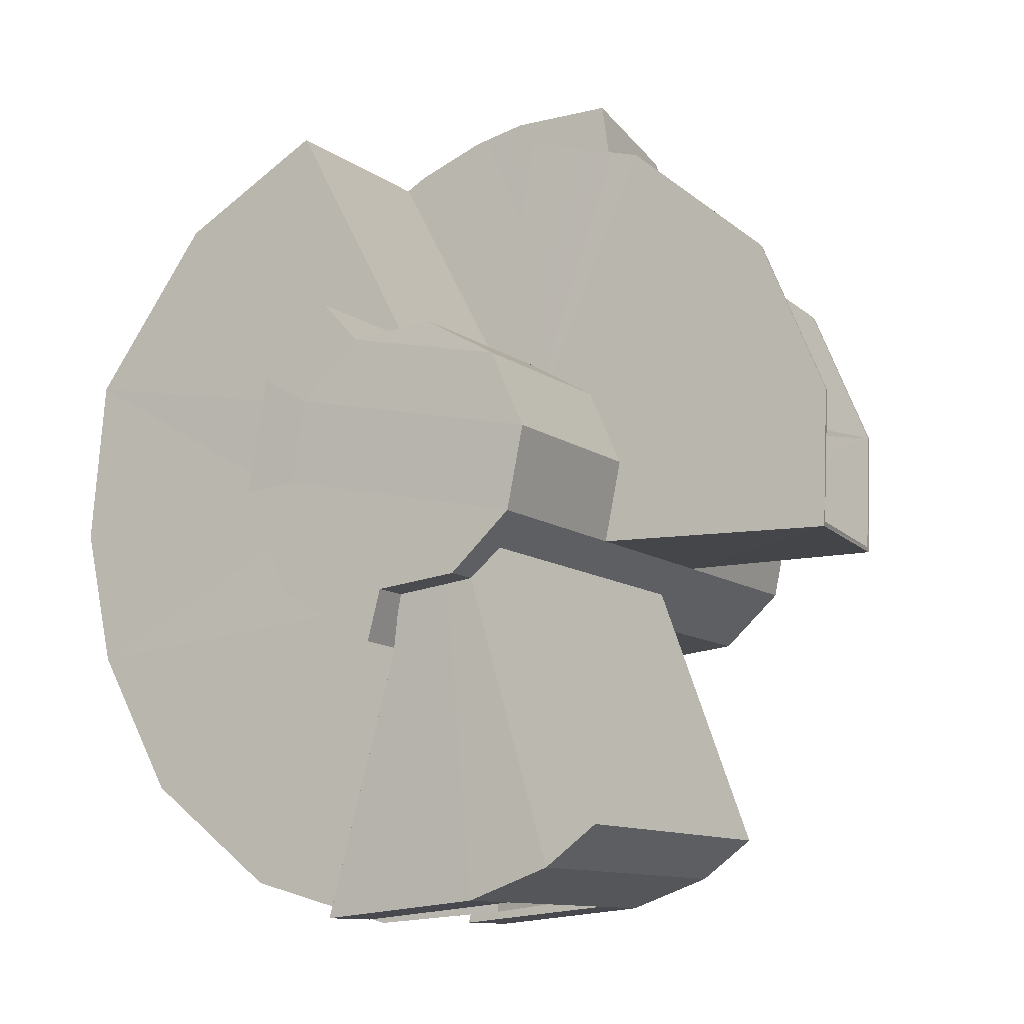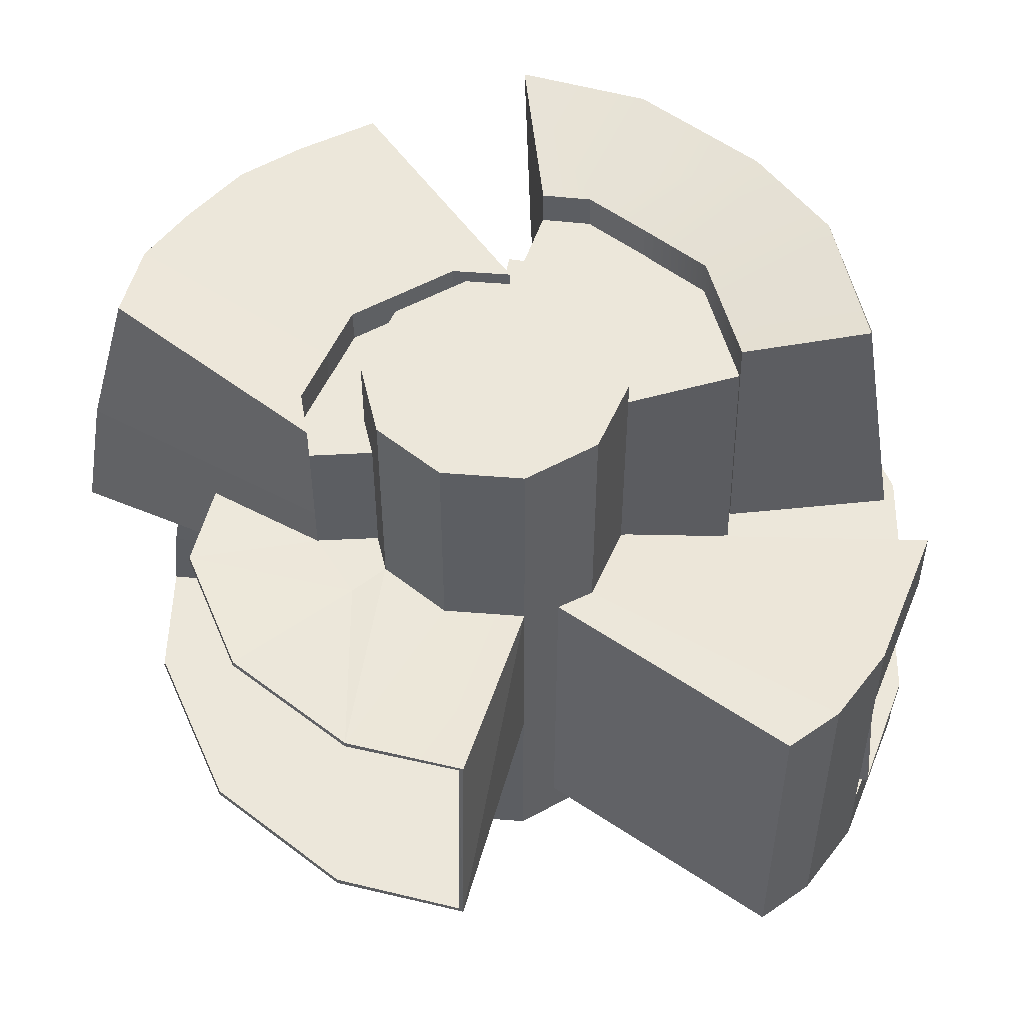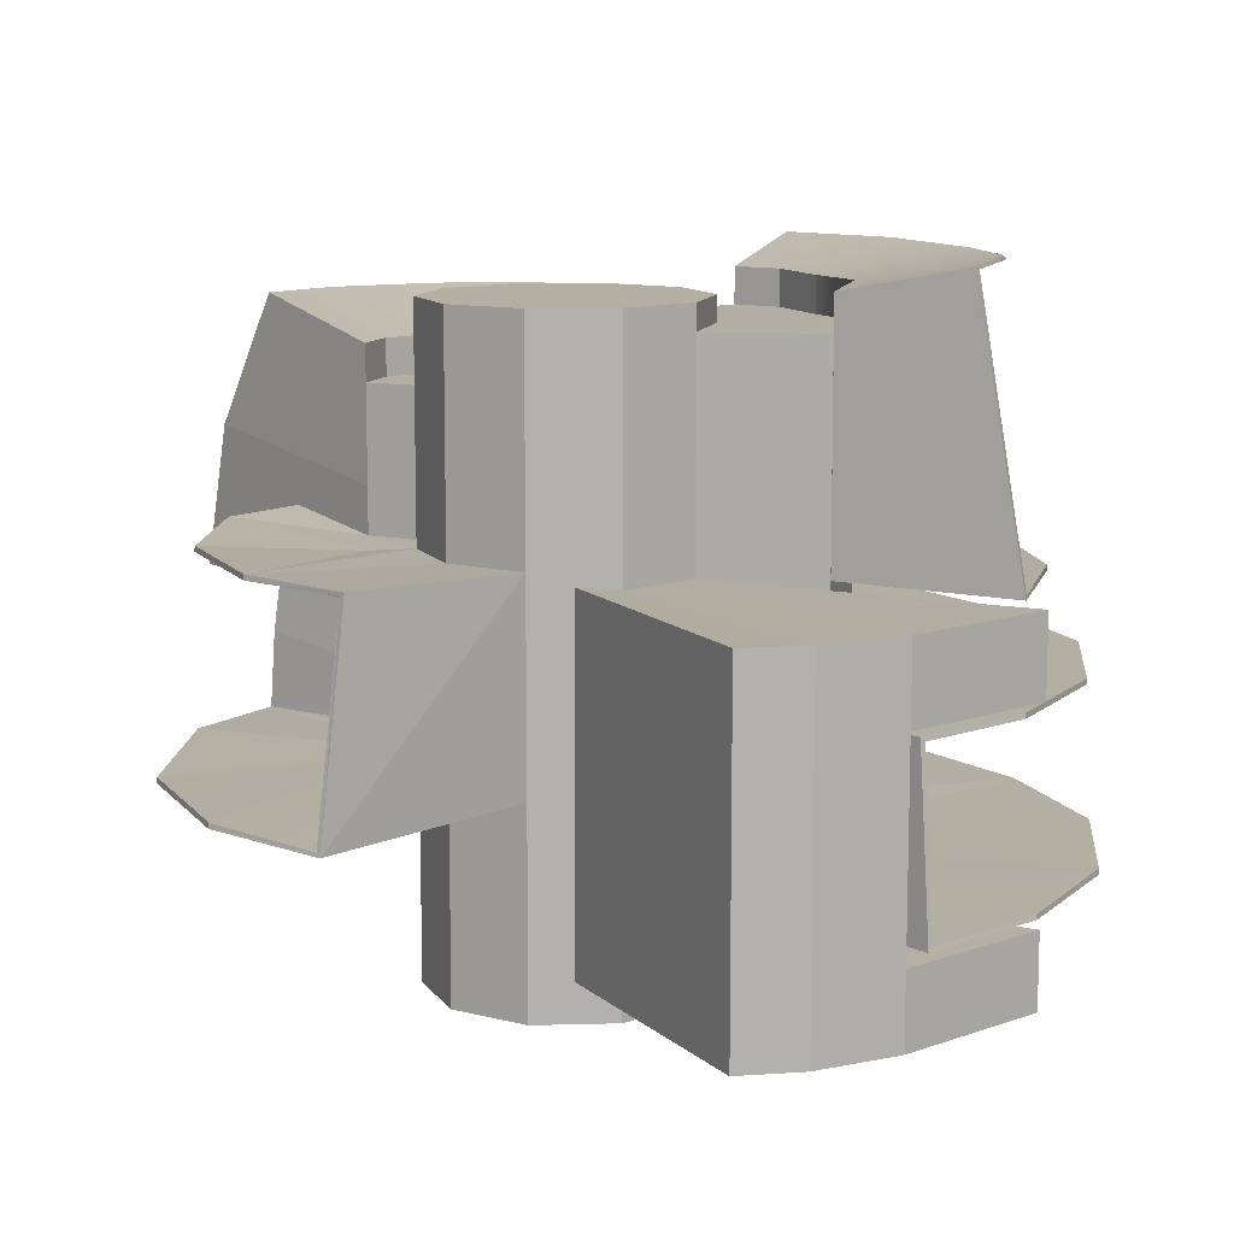
<metadata>
{"format":"obj","ext":"obj","renderer":"f3d","projection":"perspective","resolution":1024,"background":"white","views":[{"elev":-10.5,"azim":29.8,"up":"+Z"},{"elev":51.6,"azim":106.6,"up":"+Y"},{"elev":11.1,"azim":133.7,"up":"+Y"}]}
</metadata>
<code>
o WholeBuilding_Untitled.012
v 9.417 -0.08539 1.611
v 8.62 -0.08539 -2.287
v 5.684 -0.08539 -4.972
v 1.731 -0.08539 -5.418
v -1.725 -0.08539 -3.455
v -3.376 -0.08539 0.166
v -2.579 -0.3096 4.064
v 0.3566 -0.3096 6.749
v 4.31 -0.08539 7.196
v 7.771 -0.08539 5.233
v 9.417 14.51 1.611
v 8.62 14.51 -2.287
v 5.684 14.51 -4.972
v 1.731 14.51 -5.418
v -1.725 14.51 -3.455
v -3.376 14.51 0.166
v -2.579 14.51 4.064
v 0.3566 14.51 6.749
v 4.31 14.51 7.196
v 7.771 14.51 5.233
v 9.417 28.91 1.611
v 8.62 28.91 -2.287
v 5.684 28.91 -4.972
v 1.731 28.91 -5.418
v -1.725 28.91 -3.455
v -3.376 28.91 0.166
v -2.579 28.91 4.064
v 0.3566 28.91 6.749
v 4.31 28.91 7.196
v 7.771 28.91 5.233
v 9.417 26.1 1.611
v 8.62 26.1 -2.287
v 5.684 26.1 -4.972
v 1.731 26.1 -5.418
v -2.579 26.1 4.064
v 0.3566 26.1 6.749
v 4.31 26.1 7.196
v 7.771 26.1 5.233
v -2.978 14.51 2.115
v -1.111 14.51 5.406
v 2.333 14.51 6.972
v 6.04 14.51 6.214
v -2.978 26.1 2.115
v -1.111 26.1 5.406
v 2.333 26.1 6.972
v 6.04 26.1 6.214
v -5.759 14.51 2.728
v -5.166 14.51 5.584
v -3.152 14.51 7.471
v -1.357 14.51 9.334
v 2.032 14.51 9.972
v 4.947 14.51 10.15
v 7.092 14.51 9.09
v 7.092 26.1 9.09
v 4.947 26.1 10.15
v 2.048 26.1 9.827
v -0.8507 26.1 9.508
v -3.008 26.1 7.546
v -5.166 26.1 5.584
v -5.759 26.1 2.728
v 9.019 28.91 -0.3377
v -2.978 28.91 2.115
v 1.731 16.53 -5.418
v -1.717 16.53 -3.531
v -3.376 16.53 0.166
v -2.978 16.53 2.115
v -6.45 28.93 -7.119
v -1.407 28.93 -10.15
v -1.046 17.01 -10.47
v -6.065 16.67 -7.555
v -9.335 16.62 -0.4329
v -8.934 16.62 1.934
v -8.936 28.9 1.933
v -9.337 28.9 -0.4163
v -7.963 16.6 -3.923
v -8.03 28.87 -3.596
v 1.731 4.554 -5.418
v 1.731 12.8 -5.418
v -3.644 4.554 -5.21
v -1.725 12.8 -3.455
v -5.96 4.554 -0.1272
v -3.376 12.8 0.166
v -4.841 4.554 5.346
v -2.579 12.8 4.064
v 0.3566 4.554 6.749
v 0.3566 12.8 6.749
v -1.725 14.51 -3.455
v 1.731 14.51 -5.418
v 1.731 12.8 -5.418
v -1.725 12.8 -3.455
v -3.376 12.8 0.166
v -2.579 12.8 4.064
v -3.376 14.51 0.166
v 3.402 -0.08539 -5.23
v 3.402 14.51 -5.23
v 5.684 4.567 -4.972
v 5.684 12.68 -4.972
v 3.402 4.557 -5.23
v 3.402 12.68 -5.23
v 1.089 -0.08539 -7.838
v -3.644 -0.08539 -5.21
v -5.961 -0.08539 -0.1124
v -4.833 -0.3096 5.36
v -1.398 -0.3096 8.668
v -1.398 4.554 8.668
v -1.398 12.8 8.668
v -4.841 12.8 5.346
v -5.96 12.8 -0.1272
v -3.644 12.8 -5.21
v 1.191 12.8 -7.962
v 3.694 12.68 -7.813
v 3.694 4.557 -7.813
v 0.9376 4.554 -7.894
v 9.019 30.12 -0.3377
v 8.62 30.12 -2.287
v 5.684 30.12 -4.972
v 1.731 30.12 -5.418
v -1.725 30.12 -3.455
v -3.376 30.12 0.166
v -2.978 30.12 2.115
v -2.579 30.12 4.064
v 0.3566 30.12 6.749
v 4.31 30.12 7.196
v 7.771 30.12 5.233
v 9.417 30.12 1.611
v -3.537 31.74 -15.88
v -16.18 31.5 -1.362
v -13.33 31.5 -8.079
v -16.29 31.54 4.822
v -15.95 18.49 -8.364
v -4.713 18.56 -17.75
v -18.21 18.49 -1.722
v -18.33 18.41 5.018
v -8.279 30.44 -3.695
v -9.582 30.46 -0.4428
v -8.16 18.51 -4
v -9.517 18.55 -0.4511
v -1.703 30.53 -10.17
v -1.278 18.91 -10.44
v -9.139 18.51 1.769
v -9.187 30.48 1.764
v -3.251 31.87 -15.93
v -16.11 31.74 -1.347
v -13.27 31.74 -8.037
v -16.21 31.7 5.063
v -16 18.25 -8.403
v -4.495 18.4 -17.89
v -18.28 18.25 -1.735
v -18.34 18.24 5.265
v -8.03 30.6 -3.596
v -9.337 30.62 -0.4163
v -7.963 18.32 -3.923
v -9.335 18.34 -0.4329
v -1.407 30.65 -10.15
v -1.046 18.73 -10.47
v -8.934 18.34 1.934
v -8.936 30.62 1.933
v -9.959 31.62 -12.45
v -6.722 30.52 -7.178
v -11.39 18.53 -13.98
v -6.279 18.58 -7.577
v -9.786 31.8 -12.46
v -6.45 30.66 -7.119
v -11.31 18.33 -14.07
v -6.065 18.39 -7.555
v 18.31 19.8 -2.148
v 4.603 9.614 18.81
v 4.532 16.22 17.89
v 4.583 13.49 18.35
v 15.65 19.81 10.41
v 18.51 19.81 3.67
v 9.429 9.599 1.609
v 5.605 9.599 6.485
v 2.36 9.599 6.99
v 9.429 19.33 1.609
v 5.605 11.48 6.485
v 2.36 11.48 6.99
v 2.36 16.23 6.99
v 5.605 16.23 6.485
v 8.62 19.33 -2.287
v 10.36 19.95 14.71
v 10.45 9.678 17.23
v 17.19 9.612 11.53
v 20.39 9.612 4.006
v 7.793 19.33 5.236
v 7.793 9.599 5.236
v 8.62 9.599 -2.287
v 20.15 9.607 -2.555
v 5.605 19.33 6.485
v 4.338 9.599 7.208
v 4.338 11.48 7.208
v 4.338 16.23 7.208
v 9.558 19.32 6.399
v 7.11 19.37 9.085
v 6.123 19.98 14.92
v 18.32 19.62 -1.913
v 4.838 9.783 18.73
v 4.864 16.22 17.82
v 4.915 13.49 18.29
v 15.67 19.56 10.44
v 18.54 19.56 3.673
v 9.618 9.802 1.629
v 5.715 9.783 6.679
v 2.563 9.745 7.172
v 9.648 19.15 1.633
v 5.772 11.48 6.778
v 2.609 11.48 7.22
v 2.609 16.23 7.219
v 5.772 16.23 6.778
v 8.841 19.2 -2.111
v 10.37 19.71 14.75
v 10.43 9.922 17.2
v 17.16 9.857 11.51
v 20.35 9.857 3.998
v 7.953 19.14 5.375
v 7.934 9.802 5.363
v 8.828 9.747 -2.114
v 20.12 9.778 -2.313
v 5.724 19.16 6.694
v 4.375 9.802 7.395
v 4.406 11.48 7.539
v 4.406 16.23 7.539
v 9.573 19.08 6.401
v 7.123 19.12 9.11
v 6.123 19.74 14.97
v 6.762 16.36 9.38
v 4.941 16.36 22.66
v 4.646 22.95 21.47
v 6.706 21.6 9.346
v 2.96 28.9 20.26
v -0.7248 28.87 20.47
v 4.882 16.47 10.36
v 0.03418 16.48 22.62
v -3.996 28.87 19.34
v -6.166 16.51 20.61
v -1.203 16.47 9.57
v -16.1 16.34 14.45
v -15.03 23.27 13.28
v -13.28 28.57 12.8
v -7.464 28.87 17.79
v -10.14 16.51 18.3
v -3.218 16.47 7.683
v -5.788 16.35 3.191
v -5.75 21.62 3.218
v -2.672 16.5 22
v 1.966 16.47 10.18
v -12.4 16.49 16.95
v -5.234 16.47 5.796
v -10.25 28.79 15.53
v 7.092 16.23 9.09
v 5.161 16.17 22.69
v 4.978 22.98 21.52
v 7.092 21.58 9.09
v 3.148 29.11 20.26
v -0.7159 29.11 20.42
v 2.048 27.82 9.827
v 7.092 27.82 9.09
v 4.947 16.23 10.15
v 0.02991 16.24 22.62
v -0.8507 27.82 9.508
v -3.975 29.12 19.29
v -6.166 16.26 20.61
v -1.138 16.23 9.359
v -16.28 16.17 14.28
v -15.28 23.28 13.04
v -13.44 28.74 12.62
v -5.759 27.82 2.728
v -3.008 27.82 7.546
v -7.441 29.12 17.74
v -10.13 16.26 18.31
v -3.152 16.23 7.471
v -5.759 16.23 2.728
v -5.759 21.58 2.728
v -2.674 16.26 22
v 2.032 16.23 9.972
v -12.4 16.24 16.96
v -5.166 16.23 5.584
v -5.166 27.82 5.584
v -10.24 29.04 15.48
v 1.117 28.89 20.37
v 4.947 27.82 10.15
v 1.216 29.11 20.34
v 2.96 28.9 20.26
v -0.7248 28.87 20.47
v -3.996 28.87 19.34
v -13.28 28.57 12.8
v -7.464 28.87 17.79
v -10.25 28.79 15.53
v 1.117 28.89 20.37
v 1.982 27.58 10.1
v 6.711 27.5 9.333
v -0.9424 27.58 9.773
v -5.75 27.51 3.2
v -3.109 27.58 7.801
v -5.269 27.57 5.82
v 4.812 27.72 10.36
v -9.199 6.332 -18.64
v -1.882 6.332 -20.7
v -15.59 6.332 -13.68
v -19.37 6.331 -6.742
v -20.8 6.331 -0.03888
v -20.03 6.331 8.029
v -14.22 6.33 15.93
v 4.324 6.257 -20.24
v -3.65 6.276 -5.212
v -5.937 6.398 -0.1257
v -4.841 6.276 5.346
v 3.58 6.369 -7.798
v 0.9376 6.276 -7.894
v 1.194 14.48 -7.948
v -3.634 14.5 -5.202
v -1.885 6.108 -20.72
v -20.83 6.107 -0.03536
v -20.05 6.107 8.043
v -14.24 6.107 15.95
v 4.569 6.087 -20.26
v 4.361 14.51 -19.49
v -1.777 14.51 -19.96
v -8.841 14.51 -17.98
v -14.98 14.51 -13.23
v -18.85 14.51 -5.837
v -20.07 14.51 -0.179
v -5.937 14.5 -0.1224
v 3.695 14.4 -7.828
v 3.808 6.189 -7.828
v -7.337 6.332 19.8
v -1.398 6.276 8.668
v -7.151 6.113 19.98
v -19.2 14.51 6.811
v -4.841 14.51 5.346
v -7.337 16.26 19.8
v -1.398 16.21 8.668
v 4.569 6.088 -20.25
v 0.9376 6.072 -7.894
v 3.767 6.165 -7.739
v -9.21 6.08 -18.67
v -15.61 6.108 -13.69
v -3.65 6.072 -5.212
v -19.39 6.107 -6.748
v -5.937 6.194 -0.1257
v -4.841 6.072 5.346
v -1.095 6.072 8.762
v -7.151 16.25 19.98
v -1.095 16.21 8.762
v -20.08 14.26 -0.1757
v -18.87 14.26 -5.84
v -5.937 14.26 -0.1224
v -20.08 14.26 -0.1757
v -4.841 14.28 5.346
v -18.87 14.26 -5.84
v -8.847 14.26 -17.99
v -14.99 14.26 -13.24
v -3.634 14.26 -5.202
v 1.194 14.24 -7.948
v -1.779 14.26 -19.97
v 3.6 14.17 -7.867
v 4.109 14.3 -19.55
v -19.23 14.26 6.81
v 7.148 14.96 -3.625
v 7.148 11.77 -3.625
v 5.424 14.96 -19.84
v 11.93 14.96 -16.54
v 11.93 11.77 -16.54
v 1.666 1.77 -5.416
v 7.148 1.77 -3.625
v 4.324 1.706 -5.112
v 5.424 18.69 -19.84
v 11.93 18.7 -16.54
v -2.316 18.69 -20.56
v -2.316 14.96 -20.56
v 7.148 5.562 -3.625
v 11.93 5.562 -16.54
v 5.424 5.561 -19.84
v 11.93 2.074 -16.54
v 5.424 2.074 -19.84
v -2.316 5.561 -20.56
v -2.316 2.074 -20.56
v 4.324 18.52 -5.112
v 7.148 18.7 -3.625
v 4.324 5.262 -5.112
v 1.666 18.53 -5.416
v 1.666 5.284 -5.416
v 5.424 11.77 -19.84
v 4.36 11.47 -5.232
v 1.666 14.66 -5.416
v 4.324 14.66 -5.112
v 9.407 11.77 -18.42
v 9.407 14.96 -18.42
v 9.407 18.7 -18.42
v 9.407 5.561 -18.42
v 9.407 2.074 -18.42
v 5.677 1.618 -4.963
v 5.677 18.52 -4.963
v 5.677 11.77 -4.963
v 5.677 5.561 -4.963
v 5.677 14.96 -4.963
v 1.138 2.07 -8.28
v 1.138 5.579 -8.28
f 8 7 1 10
f 1 2 12 11
f 2 97 13 12
f 99 97 96 98
f 109 110 113 79
f 108 109 79 81
f 107 108 81 83
f 106 107 83 105
f 8 9 85
f 9 10 20 42 19
f 10 1 11 20
f 12 32 31 11
f 13 33 32 12
f 33 13 95 14 63 34
f 14 15 64 63
f 15 16 65 64
f 39 66 65 16
f 49 58 59 48
f 51 56 57 50
f 53 54 55 52
f 11 31 38 20
f 124 122 123
f 32 61 31
f 23 22 32 33
f 24 23 33 34
f 27 62 43 35
f 36 28 44
f 37 29 45
f 38 30 46
f 21 30 38 31
f 48 59 60 47
f 50 57 58 49
f 52 55 56 51
f 20 38 46 42
f 39 17 48 47
f 17 40 49 48
f 40 18 50 49
f 18 41 51 50
f 41 19 52 51
f 19 42 53 52
f 42 46 54 53
f 46 37 55 54
f 37 45 56 55
f 45 36 57 56
f 36 44 58 57
f 35 59 58 44
f 43 60 59 35
f 43 66 60
f 115 119 120 114
f 67 68 69 70
f 74 76 75 71
f 72 73 74 71
f 25 24 68 67
f 34 63 69 68 24
f 63 64 70 69
f 64 65 71 75 70
f 65 66 72 71
f 66 43 72
f 62 26 74 73
f 26 25 67 76 74
f 67 70 75 76
f 87 88 89 90
f 93 87 90 91
f 92 17 39 93 91
f 86 18 40 17 92
f 15 14 88 87
f 14 78 89 88
f 78 80 90 89
f 80 82 91 90
f 82 84 92 91
f 84 86 92
f 39 16 93
f 16 15 87 93
f 95 13 97 99
f 3 94 98 96
f 78 14 95 99
f 113 110 111 112
f 98 94 4 77
f 83 103 104 105
f 83 81 102 103
f 79 101 102 81
f 113 100 101 79
f 4 5 101 100
f 5 6 102 101
f 6 7 103 102
f 7 8 104 103
f 8 85 105 104
f 85 86 106 105
f 86 84 107 106
f 84 82 108 107
f 82 80 109 108
f 80 78 110 109
f 78 99 111 110
f 99 98 112 111
f 98 77 113 112
f 77 4 100 113
f 2 96 97
f 2 3 96
f 9 86 85
f 41 18 86 9 19
f 43 62 73 72
f 66 39 47 60
f 29 28 45
f 28 36 45
f 28 27 44
f 27 35 44
f 29 37 46
f 30 29 46
f 61 21 31
f 32 22 61
f 114 120 121 125
f 116 118 119 115
f 116 117 118
f 125 121 122 124
f 6 2 1 7
f 5 3 2 6
f 10 9 8
f 5 4 94 3
f 61 22 115 114
f 22 23 116 115
f 23 24 117 116
f 24 25 118 117
f 25 26 119 118
f 26 62 120 119
f 62 27 121 120
f 27 28 122 121
f 28 29 123 122
f 29 30 124 123
f 30 21 125 124
f 21 61 114 125
f 128 158 159 134
f 131 139 138 126
f 160 161 139 131
f 137 136 130 132
f 133 140 137 132
f 133 129 141 140
f 135 141 129 127
f 135 127 128 134
f 135 137 140 141
f 137 135 134 136
f 134 159 161 136
f 162 163 154 142
f 154 155 147 142
f 152 146 164 165
f 146 152 153 148
f 153 156 149 148
f 157 145 149 156
f 145 157 151 143
f 144 143 151 150
f 156 153 151 157
f 150 151 153 152
f 154 163 165 155
f 126 158 162 142
f 131 126 142 147
f 160 164 146 130
f 132 130 146 148
f 133 132 148 149
f 129 133 149 145
f 127 129 145 143
f 128 127 143 144
f 158 126 138 159
f 160 130 136 161
f 138 139 161 159
f 144 150 163 162
f 164 147 155 165
f 150 152 165 163
f 158 128 144 162
f 131 147 164 160
f 166 180 175
f 175 171 166
f 171 175 185
f 171 185 193
f 171 193 170
f 193 194 181
f 181 170 193
f 183 182 173
f 173 186 183
f 184 183 186
f 186 172 184
f 188 184 172
f 172 187 188
f 187 172 175
f 175 180 187
f 172 186 185
f 185 175 172
f 186 173 176
f 179 189 185
f 176 179 185
f 186 176 185
f 177 191 190
f 190 174 177
f 178 192 191
f 191 177 178
f 180 166 188
f 188 187 180
f 167 174 190
f 167 190 173
f 167 173 182
f 167 169 177
f 177 174 167
f 169 168 178
f 178 177 169
f 191 176 173
f 173 190 191
f 192 179 176
f 176 191 192
f 194 193 185
f 185 189 194
f 181 194 195
f 205 210 196
f 196 201 205
f 215 205 201
f 201 200 223
f 215 201 223
f 211 224 223
f 223 200 211
f 203 212 213
f 213 216 203
f 216 213 214
f 214 202 216
f 202 214 218
f 218 217 202
f 205 202 217
f 217 210 205
f 215 216 202
f 202 205 215
f 206 203 216
f 206 216 215
f 215 219 209
f 206 215 209
f 220 221 207
f 207 204 220
f 221 222 208
f 208 207 221
f 218 196 210
f 210 217 218
f 220 204 197
f 197 212 203
f 220 197 203
f 207 199 197
f 197 204 207
f 208 198 199
f 199 207 208
f 203 206 221
f 221 220 203
f 206 209 222
f 222 221 206
f 215 223 224
f 224 219 215
f 225 224 211
f 201 196 166
f 166 171 201
f 200 201 171
f 171 170 200
f 211 200 170
f 170 181 211
f 213 212 182
f 182 183 213
f 214 213 183
f 183 184 214
f 218 214 184
f 184 188 218
f 209 219 189
f 189 179 209
f 208 222 192
f 192 178 208
f 196 218 188
f 188 166 196
f 212 197 167
f 167 182 212
f 197 199 169
f 169 167 197
f 199 198 168
f 168 169 199
f 198 208 178
f 178 168 198
f 222 209 179
f 179 192 222
f 219 224 194
f 194 189 219
f 224 225 195
f 195 194 224
f 225 211 181
f 181 195 225
f 226 227 228 229
f 290 296 280 231
f 229 228 283 291
f 227 226 232 233
f 290 231 234 292
f 245 246 236 235
f 243 244 238 237
f 239 293 295 249
f 286 238 244 293
f 237 247 248 243
f 294 292 234 240
f 235 236 242 241
f 233 232 246 245
f 247 241 242 248
f 294 240 249 295
f 250 253 252 251
f 254 257 281 282
f 254 252 253 257
f 258 250 251 259
f 261 255 256 260
f 263 275 274 262
f 273 272 264 265
f 278 267 266 279
f 273 265 266 267
f 277 276 264 272
f 261 260 268 269
f 271 263 262 270
f 275 258 259 274
f 271 270 276 277
f 279 269 268 278
f 251 252 228 227
f 289 282 255 284
f 283 228 252 254
f 227 233 259 251
f 285 284 255 261
f 245 235 262 274
f 238 265 264 237
f 286 288 279 266
f 238 286 266 265
f 247 237 264 276
f 287 285 261 269
f 235 241 270 262
f 233 245 274 259
f 241 247 276 270
f 288 287 269 279
f 296 291 230 280
f 256 255 282 281
f 283 254 282 289
f 293 243 248 295
f 295 248 242 294
f 294 242 236 292
f 292 236 246 290
f 290 246 232 296
f 291 296 232 226
f 272 267 278 277
f 268 271 277 278
f 263 271 268 260
f 263 260 256 275
f 281 258 275 256
f 258 281 257 250
f 304 298 309 308
f 309 297 305
f 305 300 306
f 306 302 307
f 303 326 327 307
f 304 308 356 357
f 322 329 330 323
f 323 321 322
f 319 310 318
f 310 324 317 318
f 324 325 316 317
f 358 329 322 345
f 346 345 322 321
f 352 346 321 320
f 351 352 320 319
f 355 351 319 318
f 357 355 318 317
f 298 304 316 312
f 297 298 312 336
f 299 297 336 337
f 300 299 337 339
f 301 300 339 313
f 302 301 313 314
f 303 302 314 315
f 303 315 328 326
f 304 357 317 316
f 356 308 325 324
f 323 311 321
f 311 320 321
f 327 326 331 332
f 333 335 334 312
f 334 336 312
f 338 339 337
f 340 314 313
f 342 328 315 341
f 328 342 344 343
f 343 331 326 328
f 344 332 331 343
f 349 358 345 347
f 347 345 346
f 351 355 354 353 352
f 354 355 357 356
f 347 346 353
f 353 346 352
f 356 324 310 354
f 354 310 311 353
f 353 311 323 347
f 347 323 330 349
f 349 330 329 358
f 319 320 311
f 319 311 310
f 297 299 305
f 309 298 297
f 300 301 306
f 305 299 300
f 302 303 307
f 306 301 302
f 338 337 336
f 334 338 336
f 338 340 339
f 340 313 339
f 340 341 314
f 341 315 314
f 362 363 387 388
f 368 362 388 389
f 367 361 370 369
f 373 390 391 375
f 376 373 375 377
f 359 362 368 379
f 360 363 362 359
f 371 372 363 360
f 365 374 372 371
f 375 391 392 366
f 366 364 397 377 375
f 382 398 397 364
f 384 383 373 380
f 381 369 370 385
f 389 393 379 368
f 369 381 378 367
f 376 398 380 373
f 370 361 386 385
f 384 386 361 383
f 363 372 390 387
f 384 394 396 386
f 380 395 394 384
f 378 386 396 393
f 371 395 392 365
f 366 380 382 364
f 378 381 385 386
f 383 361 388 387
f 361 367 389 388
f 372 374 391 390
f 391 374 365 392
f 367 378 393 389
f 373 383 387 390
f 394 360 359 396
f 395 371 360 394
f 359 379 393 396
f 380 366 392 395
f 398 376 377 397
f 398 382 380

</code>
